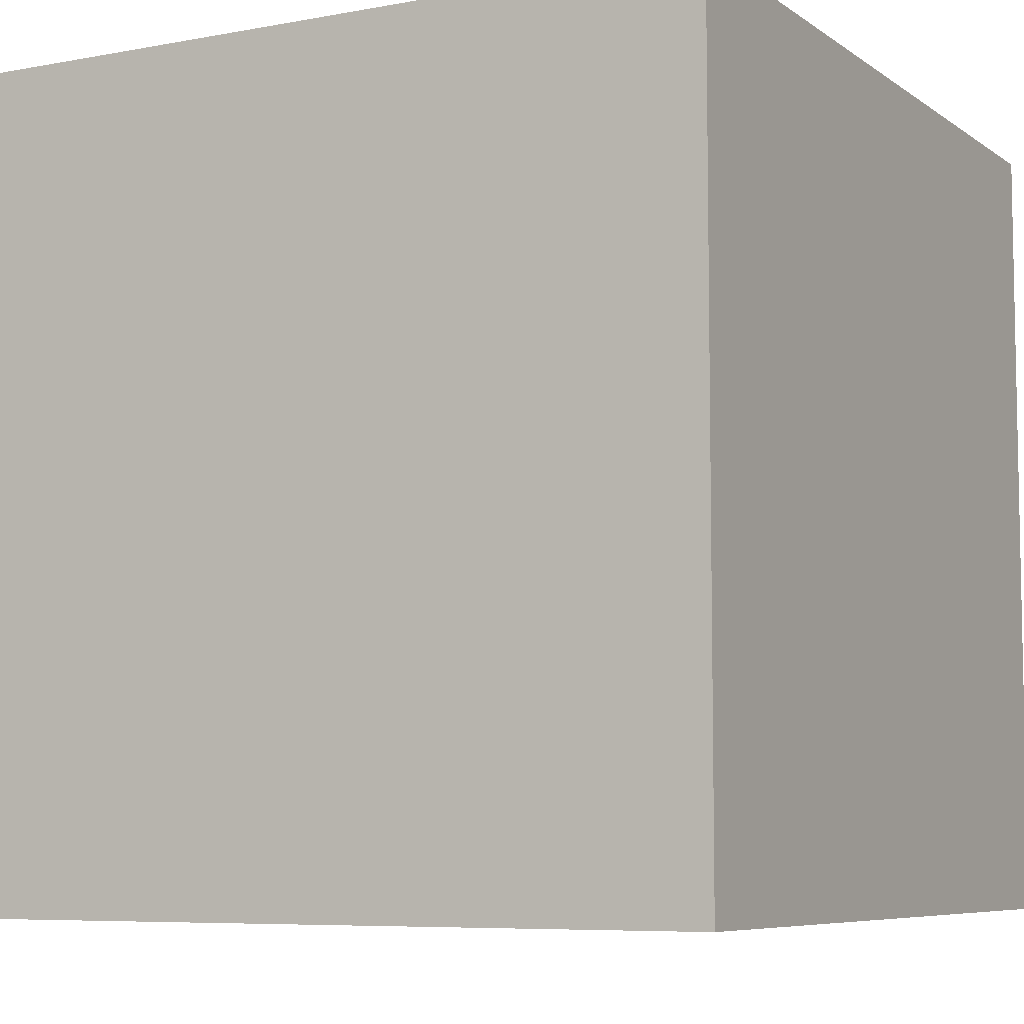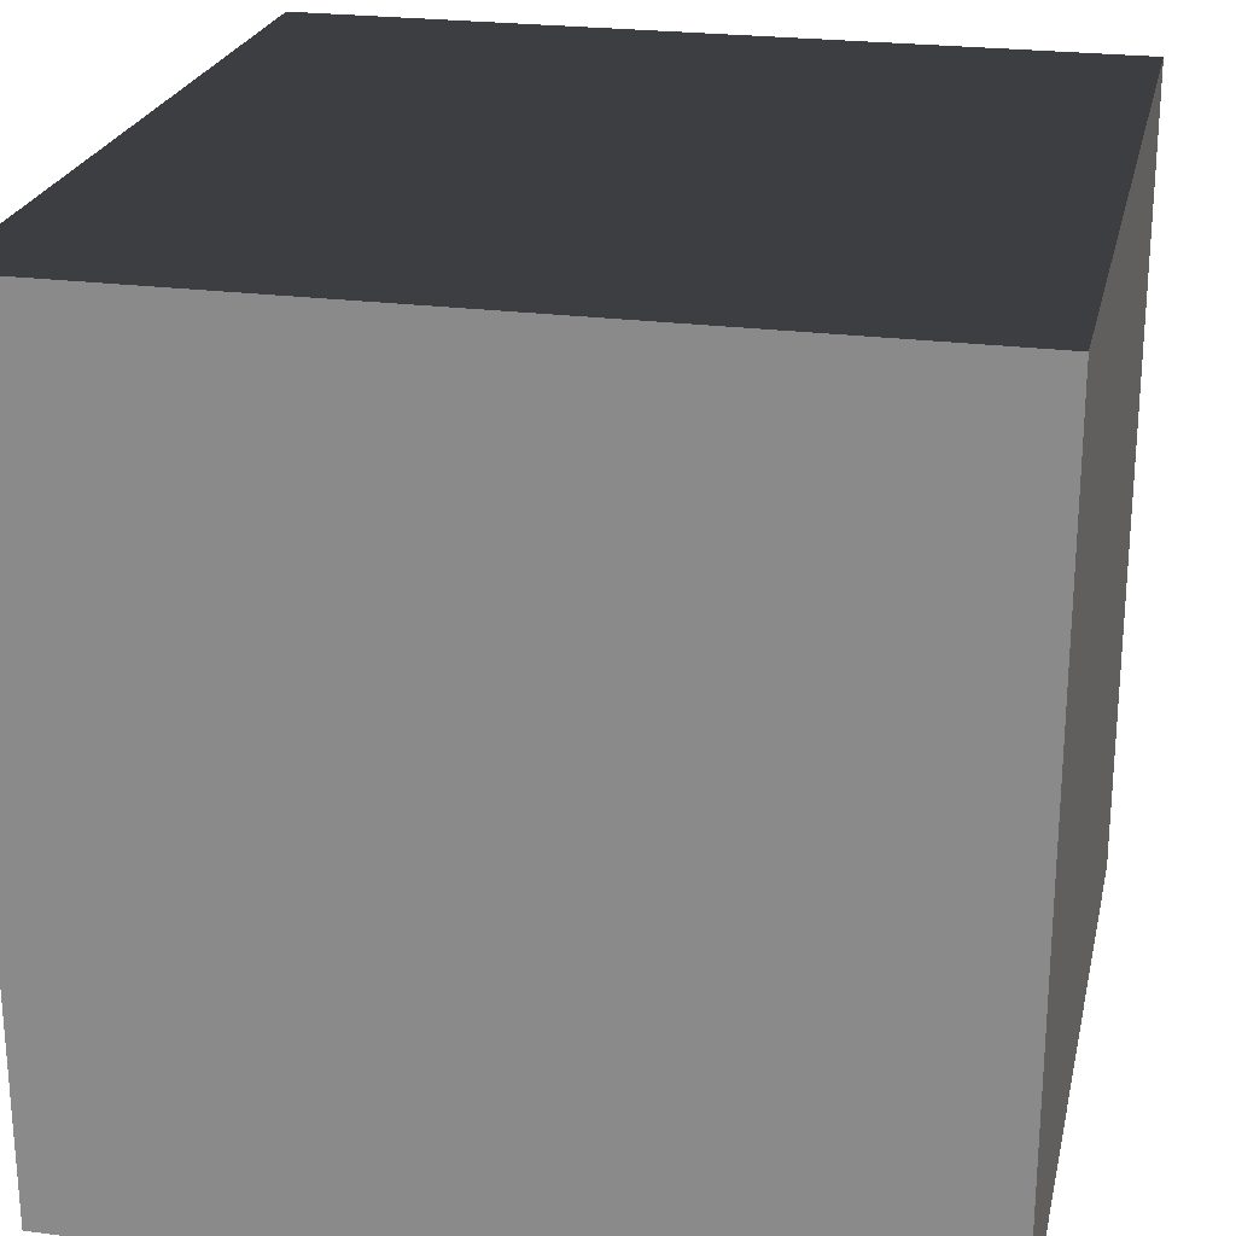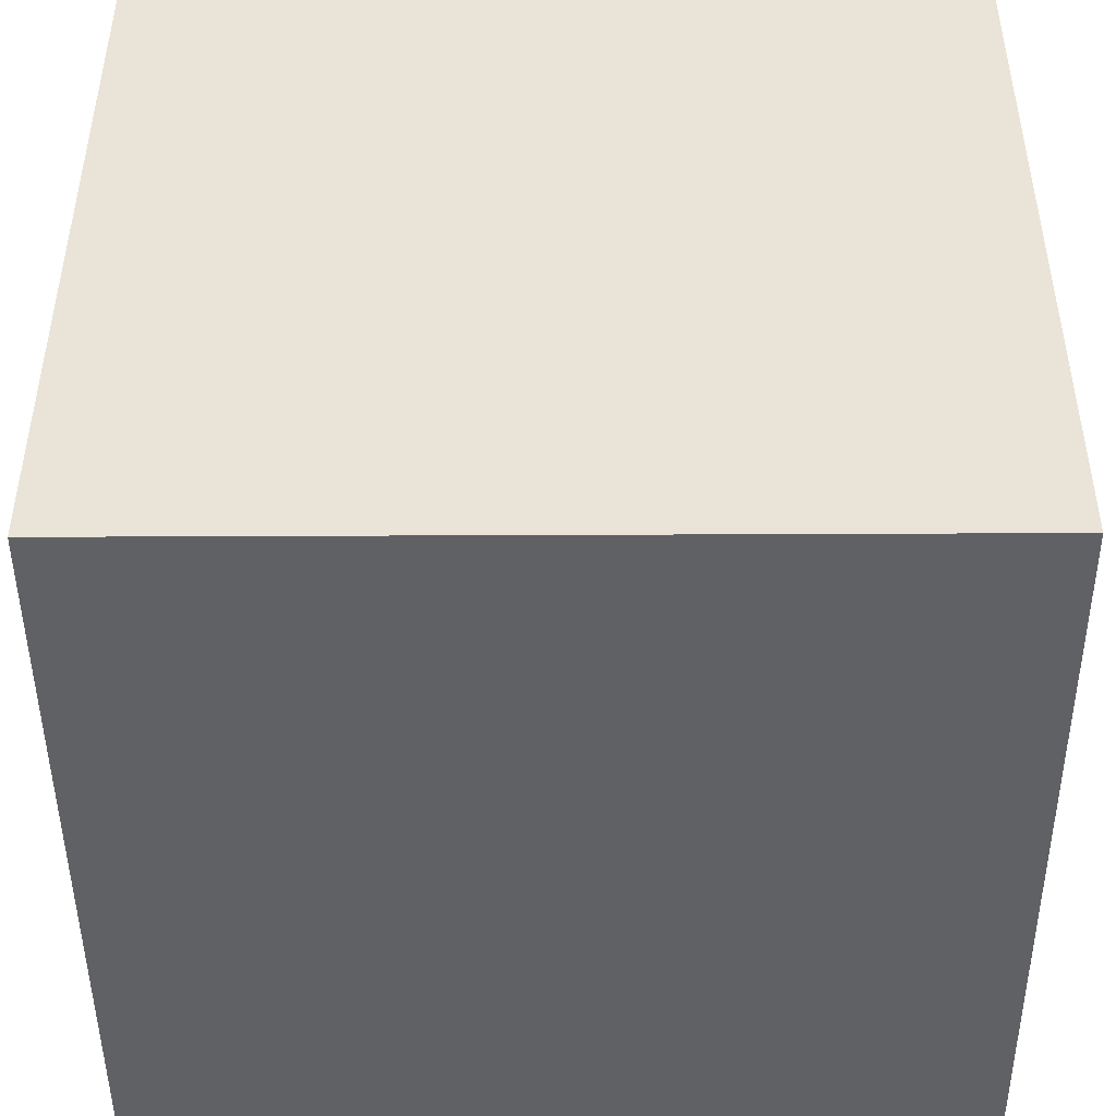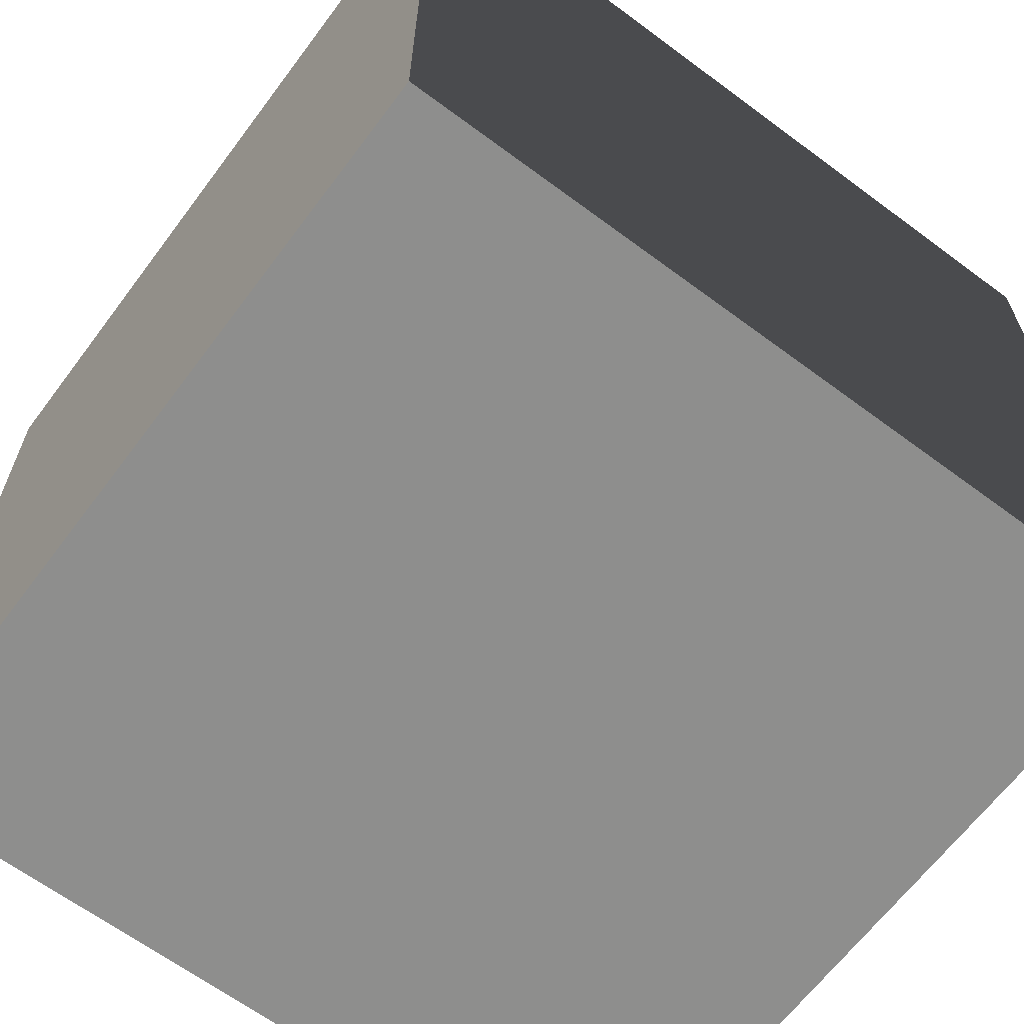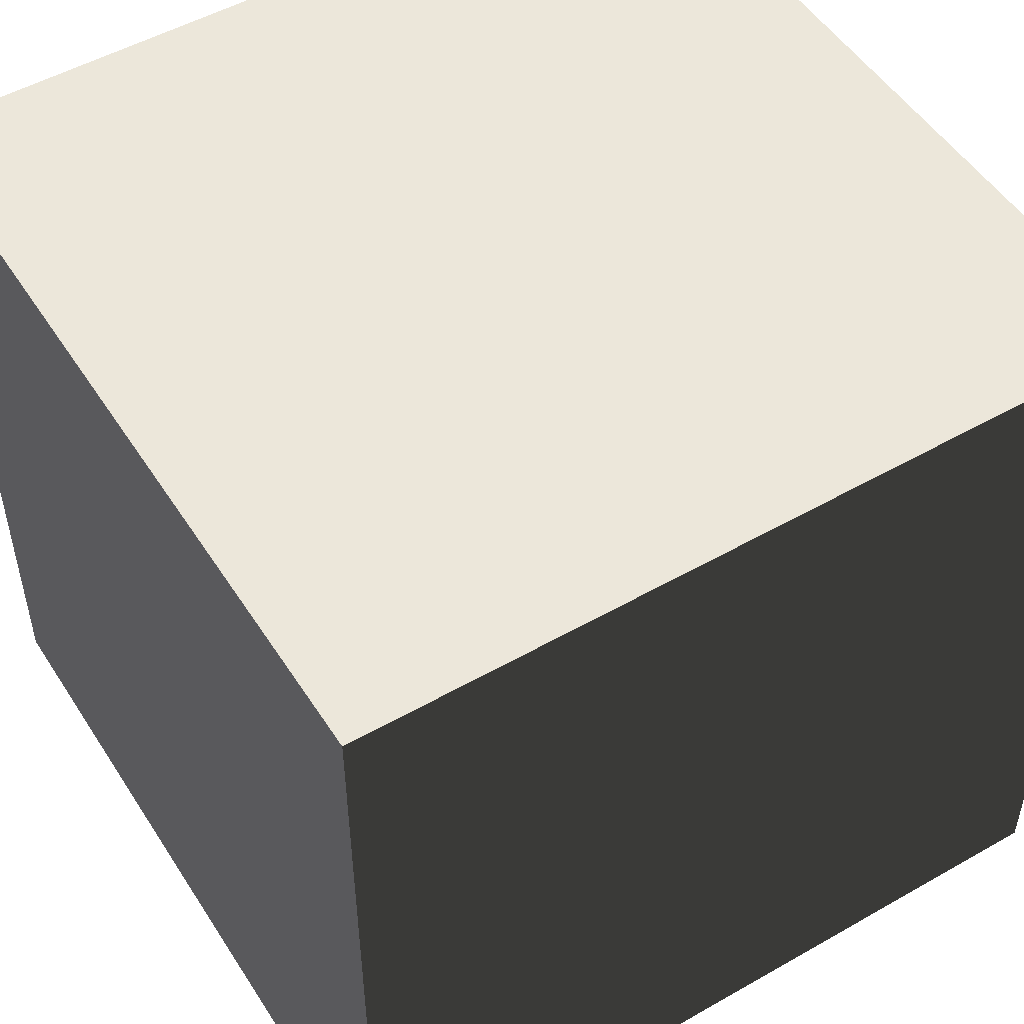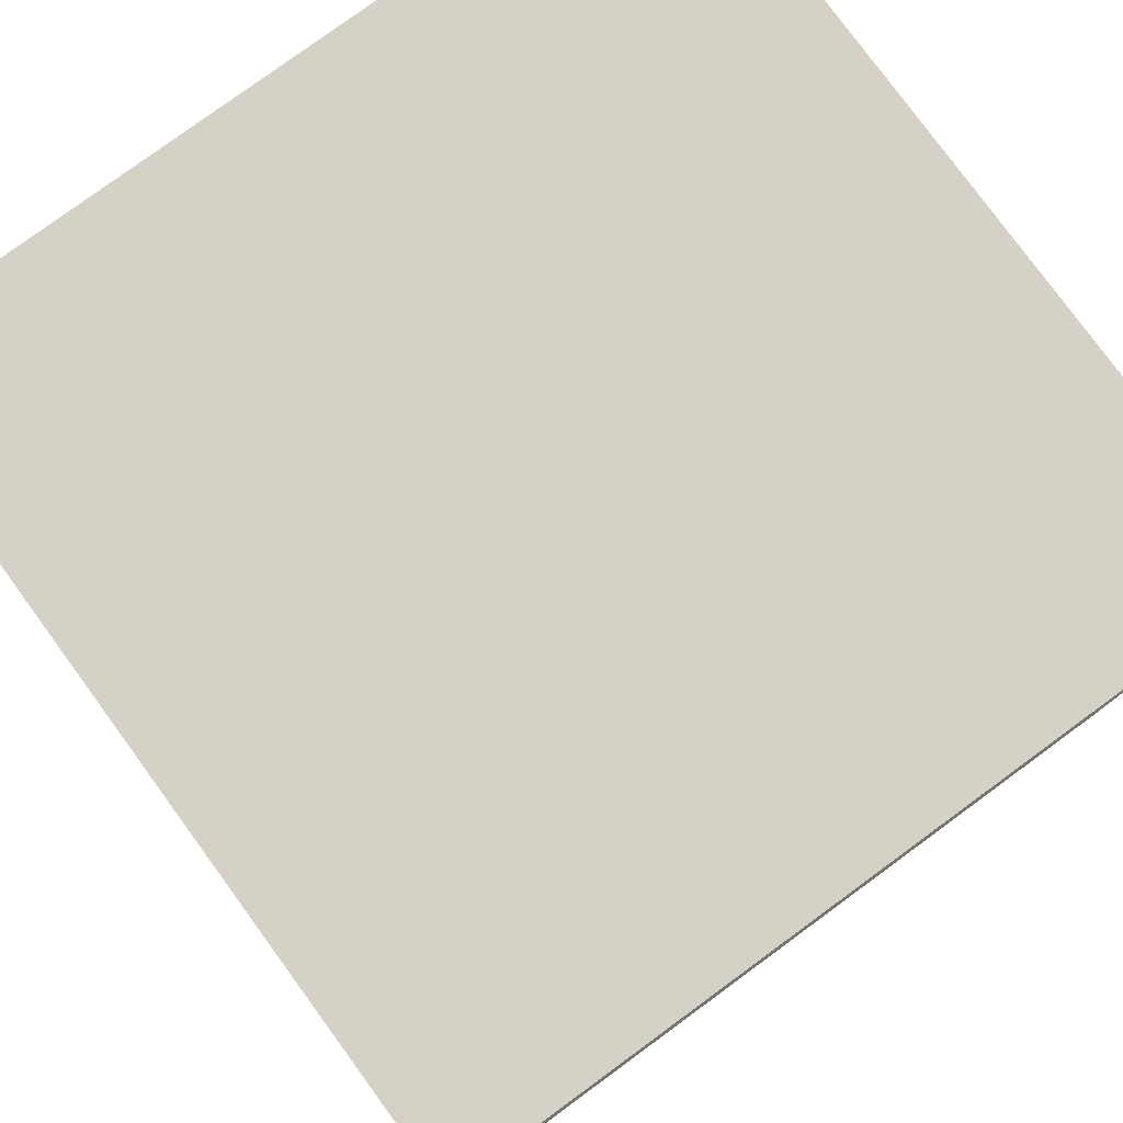
<metadata>
{"format":"obj","ext":"obj","renderer":"f3d","projection":"perspective","resolution":1024,"background":"white","views":[{"elev":-7.0,"azim":-61.4,"up":"+Z"},{"elev":23.9,"azim":-167.7,"up":"+Z"},{"elev":-46.7,"azim":-179.7,"up":"+Z"},{"elev":-64.9,"azim":-36.8,"up":"+Y"},{"elev":51.2,"azim":-31.8,"up":"+Y"},{"elev":79.1,"azim":-36.2,"up":"+Y"}]}
</metadata>
<code>
o CubeBlender06
v 1 -1 -1
v 1 -1 1
v -1 -1 1
v -1 -1 -1
v 1 1 -1
v -1 1 -1
v -1 1 1
v 1 1 1
f 4 6 5 1
f 3 7 8 2
f 1 5 8 2
f 3 7 6 4
f 6 7 8 5
f 1 2 3 4

</code>
